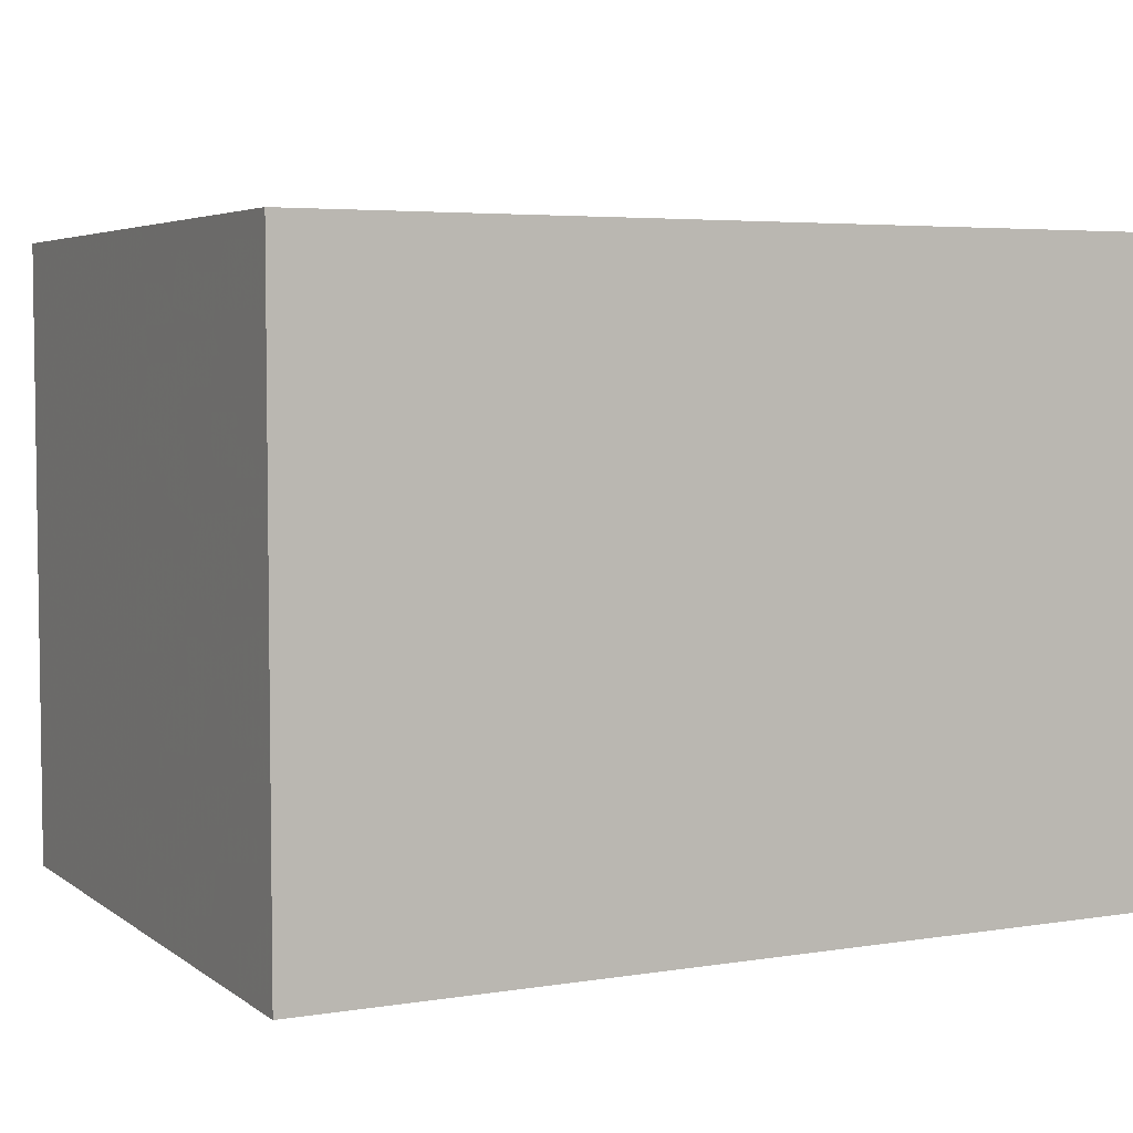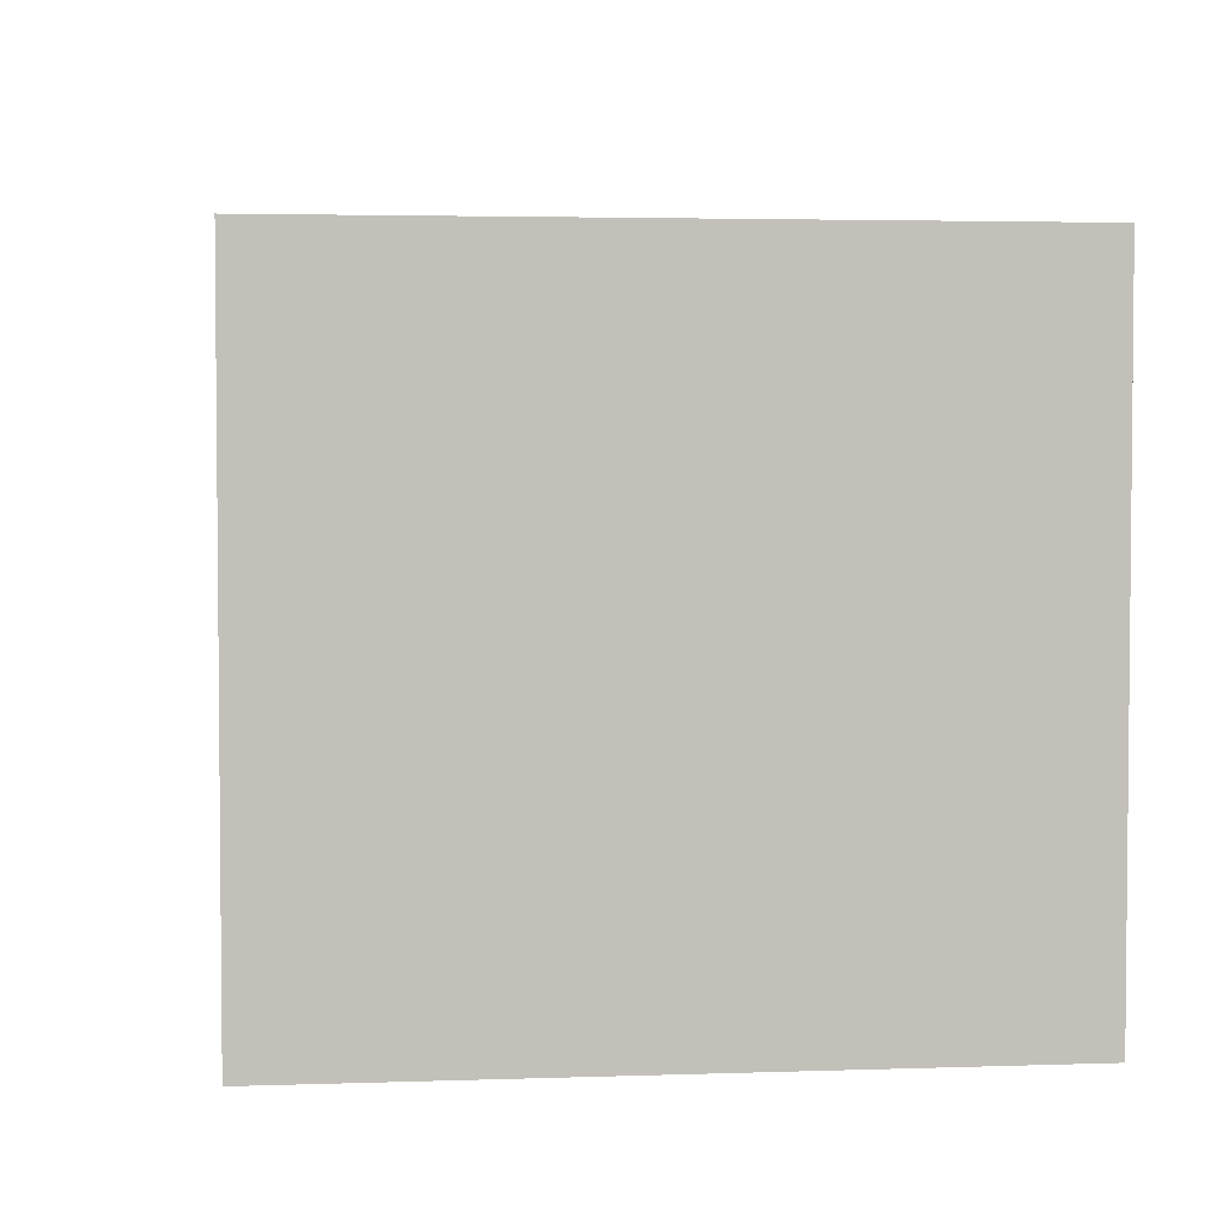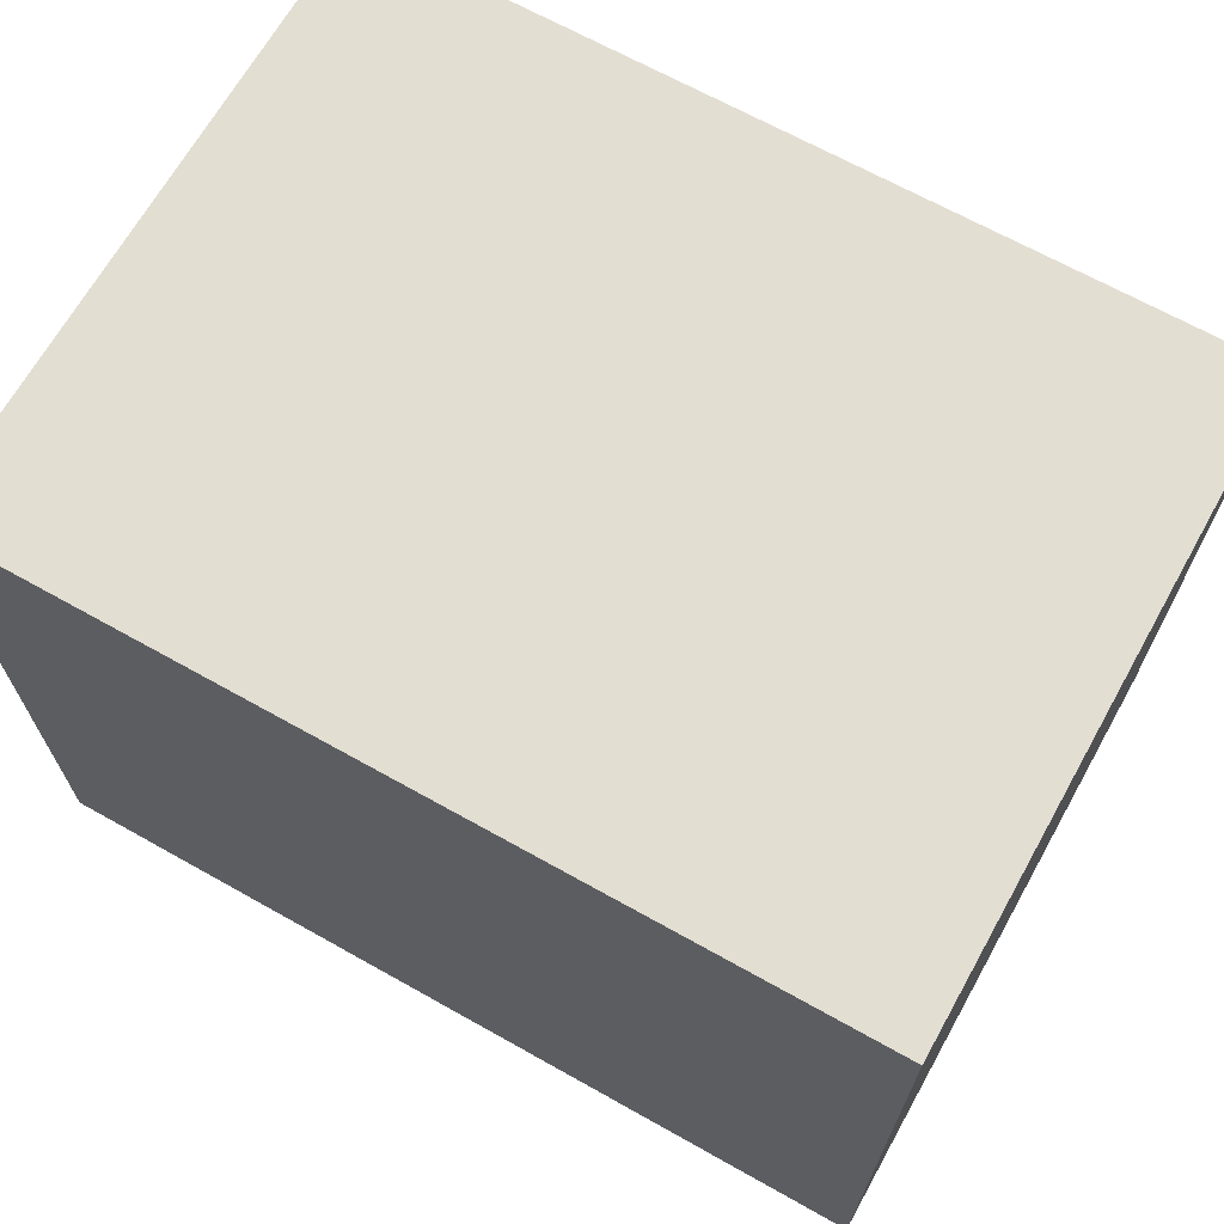
<metadata>
{"format":"obj","ext":"obj","renderer":"f3d","projection":"perspective","resolution":1024,"background":"white","views":[{"elev":4.7,"azim":-26.8,"up":"+Z"},{"elev":3.4,"azim":-96.6,"up":"+Z"},{"elev":67.7,"azim":29.3,"up":"+Y"}]}
</metadata>
<code>
v 136.9 155 10
v 32.32 155 132.1
v 66.85 42.83 10
v 40.9 50.68 150
v 60.17 37.66 150
v 15 34.35 31.12
v 15 81.86 109.3
v 205 111.7 46.74
v 39.01 20.38 150
v 81.5 5 23.26
v 59.92 155 98.9
v 109 54.88 150
v 205 135.2 47.69
v 15 56.13 134.3
v 58.5 75.61 150
v 82.62 131 10
v 145 5 27
v 192.1 5 10
v 68.87 5 34.66
v 205 78.5 96.71
v 205 35.92 29.16
v 205 137.4 67.75
v 152.4 136.6 10
v 143 24.5 10
v 186.6 5 115
v 205 140.2 134.2
v 205 18.34 26.23
v 64.77 139.1 10
v 129 155 94.39
v 144.7 155 26.57
v 205 24.83 150
v 205 5 96.83
v 15 40.85 10
v 170.5 126.3 10
v 15 5 33.97
v 124.3 139.4 10
v 15 136.6 150
v 205 155 31.72
v 15 77.76 60.51
v 186.1 155 112.3
v 15 145 136
v 117.9 65.96 10
v 189.6 155 133.1
v 180 26.68 10
v 15 117 97.5
v 15 44.78 94
v 83.19 139.1 150
v 194 28.87 10
v 36.02 155 10
v 130.4 5 10
v 97.74 155 23.26
v 30.07 5 150
v 156.5 75.5 150
v 183.4 5 94.43
v 127.2 30.38 10
v 101.9 135 150
v 45.52 134.1 10
v 15 51.25 74.2
v 190 5 24.76
v 145 119.9 150
v 15 135.5 46.96
v 97.65 22.38 10
v 53.63 155 44.33
v 79.37 5 72.56
v 53.56 5 115.2
v 205 127.2 150
v 33.34 62.95 10
v 108.4 5 99.98
v 158.9 5 88.87
v 49.39 129.5 150
v 137.1 97.19 10
v 37.71 96.4 10
v 124.6 155 129.6
v 130.4 104.7 150
v 134.8 49.04 10
v 15 63.1 98.92
v 50.58 5 37.52
v 15 155 96.81
v 185.2 5 63.54
v 181.7 46.22 150
v 205 117.7 27.42
v 205 5 77.21
v 205 5 35.56
v 15 155 56.89
v 34.16 115.4 10
v 31.47 5 91.56
v 68.72 155 150
v 15 31.25 70.75
v 205 155 54.71
v 121.7 66.13 150
v 183.7 70.37 150
v 84.75 5 150
v 205 64.97 10
v 134.4 5 61.76
v 205 109.5 106.3
v 159.2 5 68.97
v 53.46 155 10
v 135.1 155 150
v 15 106.8 10
v 136.8 82.29 150
v 181 155 10
v 205 104.9 150
v 205 155 99.67
v 205 77.95 31.28
v 15 50.8 150
v 170 155 128.7
v 15 96.89 67.32
v 121.9 41.16 150
v 41.4 155 81.47
v 90.11 96.68 150
v 145.8 5 111.1
v 15 97.39 90.99
v 154 111.7 10
v 15 99.69 150
v 172.7 5 10
v 15 101.1 114.7
v 57.58 155 66.25
v 38.74 78.19 10
v 35.46 155 59.7
v 205 22.74 10
v 81.17 155 130.2
v 156 40.84 150
v 126.7 5 38.56
v 63.6 5 55.62
v 90.52 5 131.3
v 167.1 59.79 150
v 15 23.8 150
v 167.3 132.6 150
v 89.5 60.3 150
v 95.43 155 60.98
v 121 155 63.96
v 113.7 155 150
v 129.4 5 150
v 112.5 5 10
v 205 115.2 67.91
v 15 85.47 10
v 106.5 5 150
v 139.9 5 85.44
v 157 60.73 10
v 175.5 51.91 10
v 15 63.47 10
v 139.9 155 78.93
v 161.6 32.5 10
v 205 58.58 67.47
v 15 76.04 150
v 110.4 5 55.2
v 62.52 100 10
v 205 5 54.97
v 15 5 10
v 205 23.85 45.38
v 41.83 155 108.9
v 205 86.69 10
v 153.6 5 10
v 15 119.7 114.9
v 15 5 102
v 205 83.52 150
v 156.8 85.83 10
v 180.3 91.57 150
v 63.58 155 29.93
v 179 155 150
v 15 155 150
v 100.2 5 76.64
v 141.9 55.98 150
v 93.92 45.64 10
v 102.7 5 32.1
v 144.9 137.9 150
v 205 5 150
v 105 24.71 150
v 66.76 5 132.5
v 152.6 5 150
v 15 136.1 87.24
v 205 155 150
v 107.7 111.5 150
v 15 5 79.04
v 15 155 10
v 205 155 78.57
v 140.7 27.3 150
v 67.72 120.3 10
v 86.52 155 39.05
v 99.8 93.26 10
v 138.1 5 130.1
v 15 155 75.88
v 114.7 5 126.8
v 205 5 10
v 99.09 69.76 10
v 205 54.03 85.36
v 205 127.6 109.6
v 205 108 10
v 114.4 155 108.6
v 74.95 70.78 150
v 99.49 75.09 150
v 15 97.2 34.52
v 137.7 133.7 10
v 15 5 150
v 113.4 48.19 10
v 28.74 137.5 10
v 205 128 87.77
v 119.2 17.86 150
v 188.1 116.6 10
v 15 23.11 92.16
v 205 97.84 30.64
v 98.17 41.64 150
v 205 101 82.23
v 192.9 71.42 10
v 168.2 155 56.39
v 57.06 83.55 10
v 205 155 10
v 15 116.5 78.1
v 44.9 155 150
v 79.94 85.23 10
v 54.12 23.74 10
v 75.48 155 10
v 15 66.79 48.71
v 66.06 5 10
v 161.3 155 37.88
v 92.33 155 150
v 50.08 113.4 10
v 205 65.36 111.7
v 152.4 5 46.35
v 15 5 58.23
v 54.86 5 150
v 94.95 155 10
v 179.9 5 44.02
v 75.74 64.15 10
v 73.64 5 112.3
v 167 155 104.7
v 81.39 107.1 10
v 95.43 5 114
v 166.6 5 109.9
v 40.24 68.58 150
v 61.09 5 73.15
v 112.5 26.37 10
v 155.3 99.77 150
v 189.6 94.04 10
v 205 50.83 126.4
v 178.8 5 78.72
v 59.66 57.42 150
v 15 155 119.9
v 147.6 155 100.4
v 205 41.9 101.2
v 34.71 5 47.79
v 205 24.25 65.52
v 179.3 74.43 10
v 205 28.91 109.2
v 165.3 24.68 150
v 138.4 155 44.88
v 188.1 137 150
v 205 41.34 150
v 189.3 137.7 10
v 29.38 21.67 10
v 15 92.48 130
v 205 19.57 127.2
v 15 132.3 126.2
v 15 128.5 10
v 15 32.99 130.4
v 41.26 41.91 10
v 205 5 114.9
v 114.2 89.52 150
v 148.8 155 122.8
v 37.78 90.49 150
v 205 117.6 129.8
v 82.3 27.66 150
v 15 23.36 48.91
v 157.4 155 150
v 33.38 36.47 150
v 15 70.74 123.9
v 107.7 133.1 10
v 78.17 24.37 10
v 205 60.34 150
v 15 34.31 109.1
v 15 128.5 25.23
v 106.1 155 44.61
v 15 113.9 44.99
v 138.4 73.17 10
v 205 63.66 93.85
v 121.3 84.94 10
v 88.47 155 103.5
v 160.9 155 10
v 15 77.12 83.11
v 67.51 5 90.67
v 205 96.42 128.7
v 205 132.1 10
v 205 44.23 10
v 205 90.26 55.14
v 37.24 155 30.18
v 181.8 114.2 150
v 205 155 121.5
v 115 155 10
v 31.56 5 69.9
v 129 5 107.5
v 65.64 110.7 150
v 53.54 61.38 10
v 101.9 155 83.6
v 15 137.4 69.38
v 15 120.3 150
v 102.1 155 127.7
v 15 19.53 112.8
v 51.43 5 100.9
v 145.1 155 59.59
v 36.85 113 150
v 15 21.19 10
v 205 138.6 26.05
v 15 74.52 27.36
v 15 118.5 59.14
v 15 50.8 115.5
v 41.3 5 131.7
v 191 48.45 10
v 183.4 5 131.9
v 205 74 132.3
v 15 137.5 106.4
v 15 155 36.38
v 15 5 125.5
v 118.2 155 84.68
v 186.5 25.48 150
v 33.31 5 112
v 205 23.94 87.62
v 31.65 5 26.8
v 184.5 155 40.28
v 205 5 132.7
v 116.3 107.5 10
v 118.4 5 78.34
v 205 46.09 53.48
v 161.2 5 131.1
v 86.64 5 97.04
v 65.75 90.7 150
v 52.25 155 129.5
v 81.06 155 76.18
v 166.4 5 28.43
v 133 118.6 10
v 65.63 134.4 150
v 73.44 155 53.31
v 94.11 5 10
v 124.2 155 34.34
v 205 34.04 128.8
v 32.35 136.6 150
v 65.99 155 114.8
v 15 44.64 50.44
v 186.1 155 66.46
v 42.51 5 10
v 87 117.7 150
v 165.4 155 78.25
v 97.76 115 10
v 84.99 5 48.4
v 205 56.35 31.22
v 47.57 5 61.09
v 205 88.87 106.6
v 46.69 5 84.44
v 15 53.82 26.52
v 179.8 5 150
v 66.29 155 85.43
v 64.27 19.14 150
v 205 40.41 76.41
v 79.28 46.3 150
v 205 78.07 73.41
v 122 127 150
v 132.9 155 112
v 15 111.7 131.4
v 172.2 100.5 10
v 184.8 155 89.6
v 205 68.92 50.53
f 141 33 348
f 256 33 67
f 320 267 329
f 41 253 37
f 172 43 160
f 151 2 326
f 78 238 151
f 72 99 85
f 196 85 254
f 105 265 4
f 5 351 262
f 237 5 353
f 22 135 13
f 135 284 8
f 118 206 292
f 67 118 292
f 275 186 354
f 147 210 206
f 332 165 10
f 336 11 151
f 343 124 19
f 231 124 64
f 191 190 129
f 89 13 38
f 145 266 14
f 15 325 260
f 237 15 230
f 178 16 227
f 16 178 28
f 219 123 17
f 18 59 115
f 48 18 44
f 77 19 124
f 339 214 77
f 1 30 278
f 20 275 354
f 288 1 36
f 278 23 1
f 211 3 268
f 172 160 247
f 292 3 256
f 264 160 106
f 283 21 120
f 89 176 22
f 23 34 113
f 23 113 193
f 153 50 24
f 308 25 319
f 229 25 308
f 261 26 66
f 119 63 285
f 142 29 239
f 29 142 313
f 288 333 1
f 141 67 33
f 167 31 314
f 252 334 31
f 89 22 13
f 244 334 252
f 332 10 214
f 292 206 224
f 62 332 268
f 47 330 340
f 273 61 271
f 208 294 304
f 229 111 69
f 54 32 25
f 288 222 51
f 199 34 249
f 126 80 91
f 126 91 53
f 220 35 241
f 207 38 302
f 112 107 279
f 213 39 192
f 106 40 226
f 287 40 43
f 195 185 42
f 154 45 116
f 171 45 310
f 46 76 58
f 279 58 76
f 87 330 47
f 184 120 27
f 223 219 328
f 48 120 18
f 153 328 17
f 326 336 151
f 87 326 209
f 162 324 64
f 228 324 68
f 194 52 127
f 306 52 312
f 163 53 100
f 72 118 136
f 229 54 25
f 251 116 7
f 321 146 94
f 76 7 279
f 94 138 321
f 195 55 232
f 75 55 195
f 56 340 173
f 241 317 77
f 249 34 101
f 317 241 35
f 313 293 189
f 189 29 313
f 171 182 294
f 182 84 294
f 172 287 43
f 181 183 290
f 172 66 26
f 183 68 290
f 88 58 337
f 58 88 46
f 60 166 355
f 162 146 321
f 219 17 328
f 150 322 242
f 257 25 32
f 83 150 148
f 98 166 264
f 146 162 343
f 123 94 146
f 174 86 155
f 147 72 217
f 8 284 201
f 130 179 331
f 191 129 12
f 110 291 325
f 298 86 347
f 149 301 250
f 42 276 274
f 174 155 200
f 195 42 75
f 202 353 262
f 49 285 97
f 39 107 192
f 8 201 81
f 358 157 113
f 222 212 51
f 208 107 112
f 305 255 14
f 204 243 234
f 51 212 179
f 210 180 185
f 154 116 357
f 164 62 268
f 143 140 44
f 170 323 349
f 231 347 345
f 137 183 133
f 355 74 60
f 138 290 321
f 182 171 78
f 153 115 328
f 181 290 111
f 295 37 253
f 114 357 251
f 196 57 85
f 96 79 236
f 305 14 266
f 226 40 359
f 237 353 190
f 196 49 57
f 169 306 65
f 106 43 40
f 11 109 151
f 314 245 349
f 313 142 131
f 86 298 315
f 101 278 215
f 246 30 333
f 234 243 358
f 158 286 233
f 87 216 121
f 301 6 33
f 284 203 354
f 198 133 177
f 197 203 135
f 229 323 111
f 55 75 24
f 35 220 263
f 140 143 139
f 232 55 50
f 134 123 165
f 223 328 59
f 212 28 97
f 134 165 332
f 99 254 85
f 86 174 289
f 248 334 235
f 284 354 360
f 68 321 290
f 104 201 284
f 39 279 107
f 134 62 232
f 310 78 171
f 224 164 3
f 110 258 173
f 148 242 82
f 161 41 37
f 225 280 324
f 136 192 99
f 78 151 109
f 88 337 263
f 255 312 127
f 247 286 66
f 140 204 307
f 19 77 214
f 253 357 295
f 223 83 148
f 96 94 219
f 98 259 73
f 219 223 96
f 125 92 169
f 158 156 102
f 82 236 79
f 302 13 81
f 202 12 129
f 222 16 212
f 272 51 179
f 338 205 341
f 184 27 83
f 163 108 177
f 217 57 178
f 212 159 179
f 286 128 233
f 296 132 73
f 325 190 110
f 193 1 23
f 227 342 180
f 322 352 242
f 120 48 283
f 168 137 198
f 216 47 56
f 80 126 122
f 266 145 251
f 207 101 38
f 205 215 299
f 272 179 130
f 127 265 105
f 217 178 147
f 269 309 156
f 356 259 239
f 12 202 108
f 269 235 309
f 301 33 250
f 150 242 148
f 158 102 286
f 210 185 224
f 152 201 104
f 157 71 113
f 200 88 174
f 65 315 298
f 177 108 198
f 233 74 100
f 132 56 355
f 99 72 136
f 327 130 331
f 72 206 118
f 134 50 123
f 224 3 292
f 167 319 31
f 335 300 70
f 141 136 67
f 102 281 261
f 218 20 346
f 165 146 343
f 189 73 356
f 203 95 346
f 337 58 213
f 163 177 122
f 149 250 339
f 235 244 240
f 260 300 114
f 7 116 112
f 22 197 135
f 138 69 111
f 45 112 116
f 284 135 203
f 6 348 33
f 199 234 358
f 158 233 53
f 21 283 344
f 257 32 244
f 299 131 142
f 172 247 66
f 320 329 71
f 90 108 163
f 153 143 115
f 246 299 215
f 176 359 103
f 218 275 20
f 277 293 327
f 60 233 128
f 36 329 267
f 253 238 310
f 63 331 159
f 150 21 322
f 318 38 101
f 184 59 18
f 226 239 259
f 84 182 119
f 101 207 249
f 133 198 137
f 71 157 274
f 159 331 179
f 147 206 72
f 254 99 271
f 225 125 169
f 74 355 173
f 115 44 18
f 240 186 275
f 112 45 208
f 302 38 13
f 341 359 338
f 275 218 240
f 8 81 13
f 282 249 207
f 222 288 267
f 164 232 62
f 277 327 350
f 115 143 44
f 224 185 164
f 223 59 83
f 278 34 23
f 247 128 286
f 82 79 148
f 132 355 98
f 113 71 329
f 115 59 328
f 102 156 281
f 125 183 137
f 155 312 297
f 132 98 73
f 221 169 92
f 156 309 281
f 191 90 258
f 270 46 200
f 139 243 140
f 339 211 214
f 273 271 192
f 163 126 53
f 146 165 123
f 136 303 192
f 132 296 216
f 150 83 27
f 229 69 54
f 11 336 277
f 128 166 60
f 237 4 5
f 176 103 197
f 262 353 5
f 205 338 318
f 48 307 283
f 184 18 120
f 170 177 133
f 110 340 291
f 357 253 154
f 27 120 21
f 322 144 352
f 189 356 29
f 82 32 54
f 173 355 56
f 113 34 358
f 50 153 17
f 311 285 175
f 93 152 104
f 269 156 91
f 279 39 58
f 327 293 130
f 340 56 47
f 35 149 317
f 330 70 291
f 231 280 347
f 251 357 116
f 150 27 21
f 240 352 186
f 265 127 9
f 180 320 276
f 8 13 135
f 149 35 301
f 269 248 235
f 181 111 323
f 155 315 312
f 157 243 139
f 274 139 75
f 296 73 189
f 71 274 276
f 131 130 293
f 202 262 168
f 168 108 202
f 167 314 349
f 78 310 238
f 225 298 280
f 67 292 256
f 207 302 282
f 84 311 61
f 240 316 352
f 137 92 125
f 36 193 329
f 191 12 90
f 103 287 187
f 143 153 24
f 161 37 335
f 158 53 91
f 38 318 89
f 269 91 80
f 267 288 36
f 197 103 187
f 89 318 338
f 295 114 300
f 176 197 22
f 324 228 225
f 145 230 260
f 307 44 140
f 52 306 221
f 137 168 92
f 30 1 333
f 235 240 218
f 222 267 16
f 296 121 216
f 268 3 164
f 182 78 109
f 43 106 160
f 293 277 189
f 294 84 61
f 125 228 183
f 180 210 227
f 162 68 324
f 208 304 107
f 299 246 131
f 248 269 80
f 160 264 128
f 201 188 81
f 149 339 317
f 95 261 281
f 225 65 298
f 190 325 15
f 333 131 246
f 287 26 187
f 104 344 93
f 28 178 57
f 144 360 354
f 342 227 16
f 205 318 215
f 283 307 93
f 88 263 220
f 133 181 170
f 192 271 99
f 87 47 216
f 223 148 79
f 147 227 210
f 168 198 108
f 329 193 113
f 130 131 272
f 350 11 277
f 270 305 46
f 281 309 346
f 100 53 233
f 360 144 322
f 97 285 159
f 327 117 350
f 74 233 60
f 109 119 182
f 106 259 264
f 188 201 152
f 228 68 183
f 253 41 238
f 195 232 164
f 145 14 105
f 261 187 26
f 9 221 351
f 114 251 145
f 95 203 197
f 93 307 204
f 210 224 206
f 145 105 230
f 119 117 63
f 103 359 40
f 76 46 305
f 10 19 214
f 341 226 359
f 112 279 7
f 72 85 217
f 289 347 86
f 152 204 234
f 152 234 188
f 316 240 244
f 254 175 196
f 289 241 345
f 216 56 132
f 242 352 316
f 171 294 208
f 316 244 32
f 238 161 2
f 209 2 161
f 306 312 315
f 119 109 117
f 244 252 257
f 171 208 45
f 266 76 305
f 251 7 266
f 217 85 57
f 37 295 335
f 114 295 357
f 194 127 312
f 229 308 323
f 284 360 104
f 98 355 166
f 134 232 50
f 319 257 252
f 104 360 344
f 74 258 100
f 100 258 90
f 226 259 106
f 98 264 259
f 172 26 287
f 331 63 117
f 262 92 168
f 252 31 319
f 92 262 351
f 301 35 6
f 74 173 258
f 110 173 340
f 220 174 88
f 2 209 326
f 265 5 4
f 265 9 5
f 28 212 16
f 354 203 20
f 342 16 267
f 24 75 143
f 166 128 264
f 356 239 29
f 244 235 334
f 273 192 107
f 212 97 159
f 322 344 360
f 97 57 49
f 220 289 174
f 214 268 332
f 19 10 343
f 4 230 105
f 76 266 7
f 107 304 273
f 185 180 276
f 184 83 59
f 234 199 188
f 30 215 278
f 93 204 152
f 118 67 136
f 280 64 324
f 218 346 309
f 348 6 337
f 84 119 311
f 285 311 119
f 351 5 9
f 73 259 356
f 28 57 97
f 220 241 289
f 111 290 138
f 211 268 214
f 96 138 94
f 193 36 1
f 131 293 313
f 346 20 203
f 162 321 68
f 296 189 277
f 157 358 243
f 337 213 348
f 63 159 285
f 305 270 255
f 236 54 69
f 297 255 270
f 205 299 341
f 277 121 296
f 256 250 33
f 263 6 35
f 311 271 61
f 336 326 121
f 241 77 345
f 231 64 280
f 165 343 10
f 139 143 75
f 274 75 42
f 52 9 127
f 175 271 311
f 306 169 221
f 257 319 25
f 188 282 81
f 12 108 90
f 218 309 235
f 248 31 334
f 288 51 333
f 333 272 131
f 287 103 40
f 70 300 291
f 300 335 295
f 177 170 245
f 80 314 248
f 339 77 317
f 141 348 303
f 31 248 314
f 323 170 181
f 213 192 303
f 80 245 314
f 123 219 94
f 298 347 280
f 300 260 291
f 325 291 260
f 156 158 91
f 327 331 117
f 52 221 9
f 190 15 237
f 272 333 51
f 144 186 352
f 228 125 225
f 320 342 267
f 161 335 209
f 127 105 255
f 87 209 330
f 270 200 297
f 315 155 86
f 310 154 253
f 154 310 45
f 141 303 136
f 316 82 242
f 82 316 32
f 71 276 320
f 2 151 238
f 320 180 342
f 49 196 175
f 304 61 273
f 302 81 282
f 211 256 3
f 204 140 243
f 177 245 122
f 246 215 30
f 185 276 42
f 215 318 101
f 303 348 213
f 297 312 255
f 213 58 39
f 89 338 176
f 176 338 359
f 155 297 200
f 278 101 34
f 88 200 46
f 188 199 282
f 93 344 283
f 344 322 21
f 195 164 185
f 263 337 6
f 90 163 100
f 308 349 323
f 191 258 110
f 170 349 245
f 353 129 190
f 167 308 319
f 114 145 260
f 350 109 11
f 256 211 250
f 77 124 345
f 109 350 117
f 339 250 211
f 64 343 162
f 92 351 221
f 353 202 129
f 79 96 223
f 24 50 55
f 144 354 186
f 61 304 294
f 249 282 199
f 227 147 178
f 197 187 95
f 48 44 307
f 261 95 187
f 291 340 330
f 199 358 34
f 260 230 15
f 237 230 4
f 87 121 326
f 82 54 236
f 142 239 341
f 167 349 308
f 161 238 41
f 254 271 175
f 346 95 281
f 183 181 133
f 49 175 285
f 274 157 139
f 335 70 209
f 70 330 209
f 66 102 261
f 96 236 69
f 96 69 138
f 102 66 286
f 315 65 306
f 225 169 65
f 194 312 52
f 226 341 239
f 289 345 347
f 142 341 299
f 231 345 124
f 121 277 336
f 343 64 124
f 191 110 190
f 14 255 105
f 247 160 128
f 163 122 126
f 17 123 50
f 122 245 80
f 332 62 134

</code>
